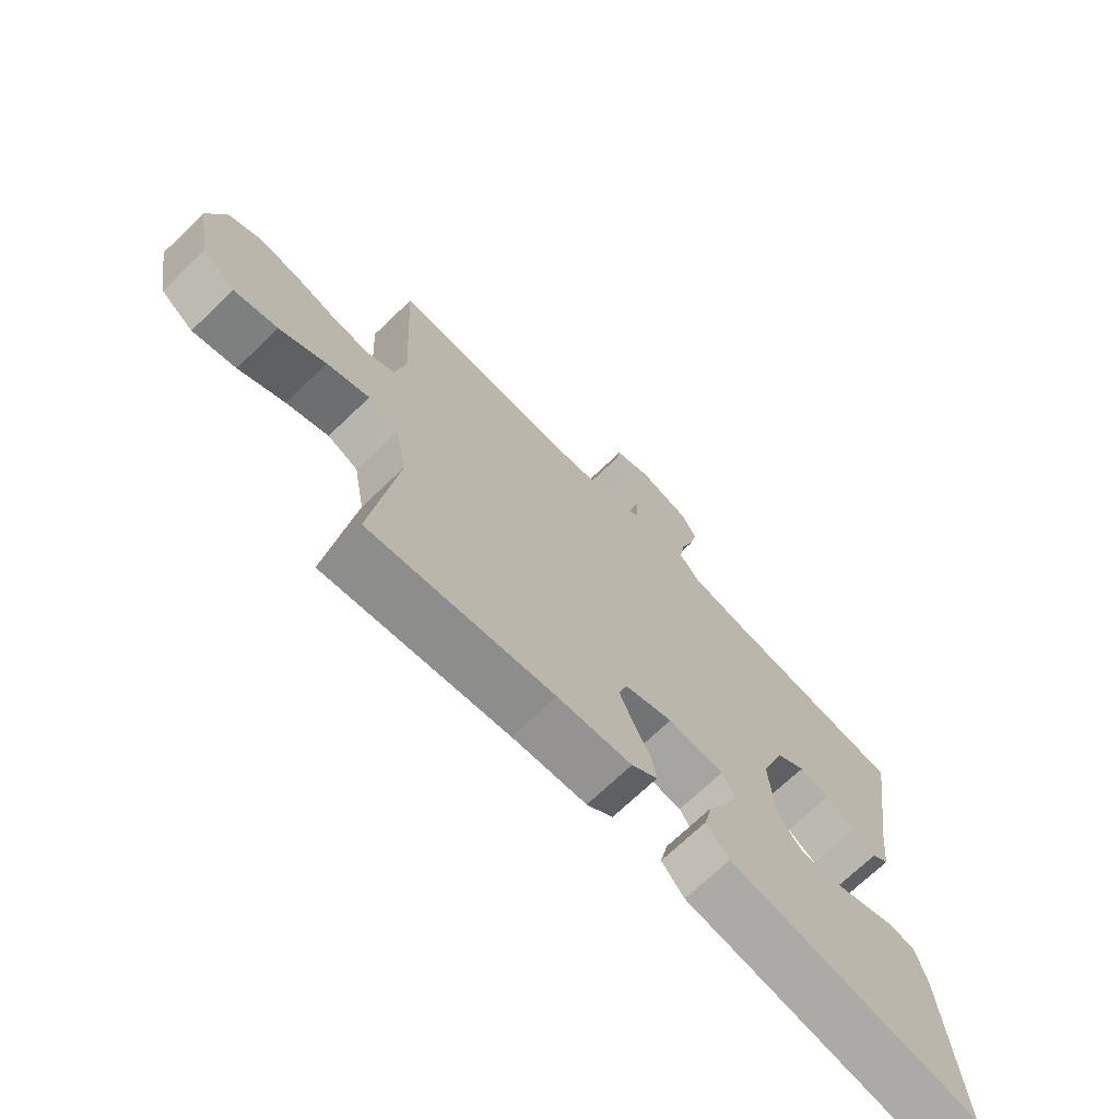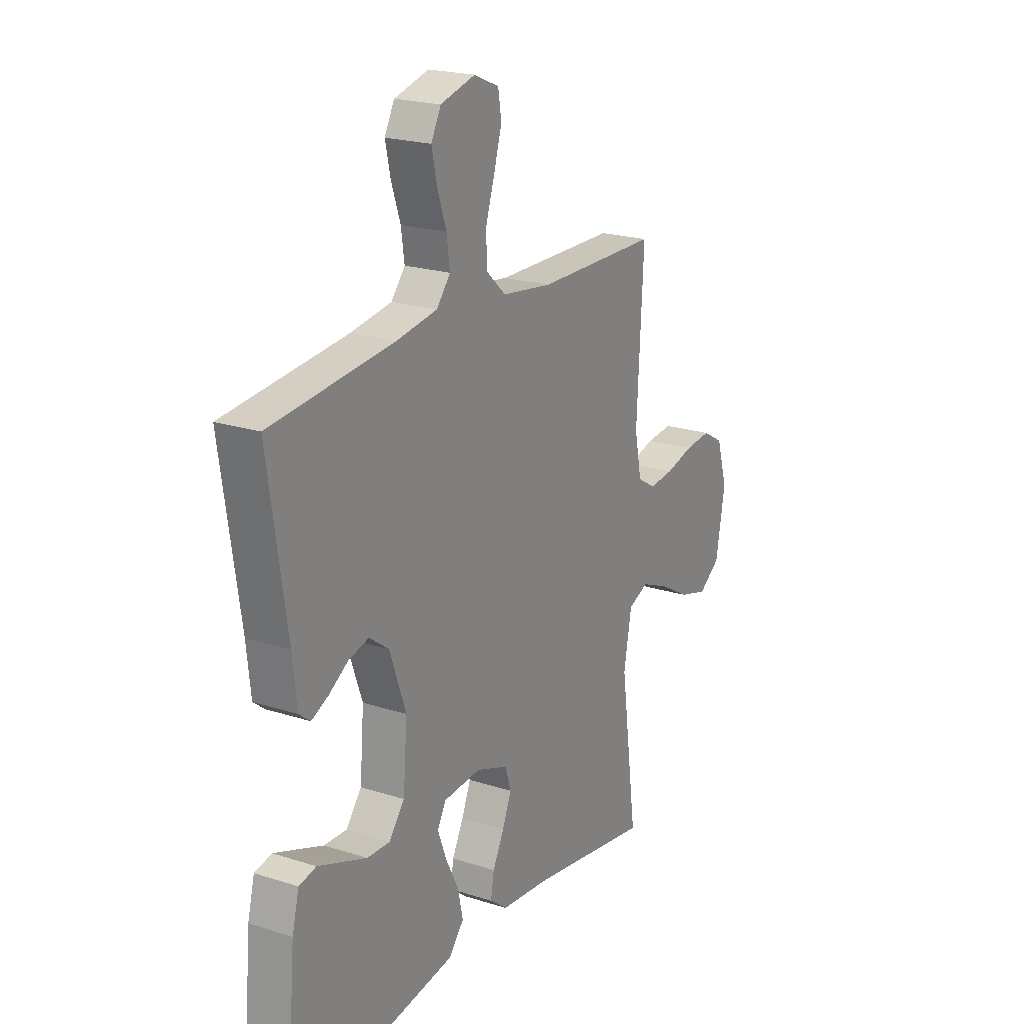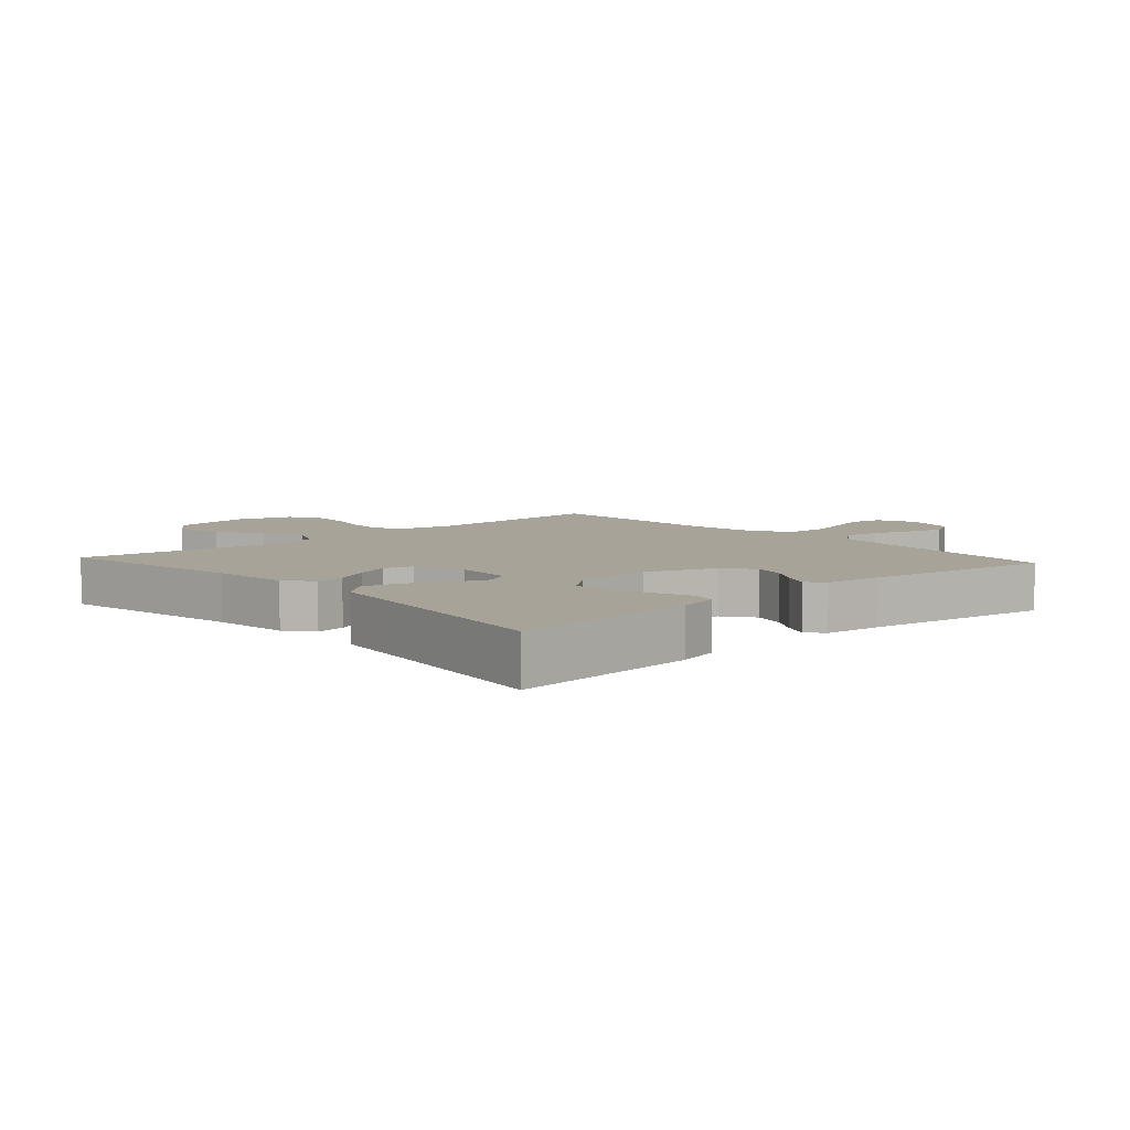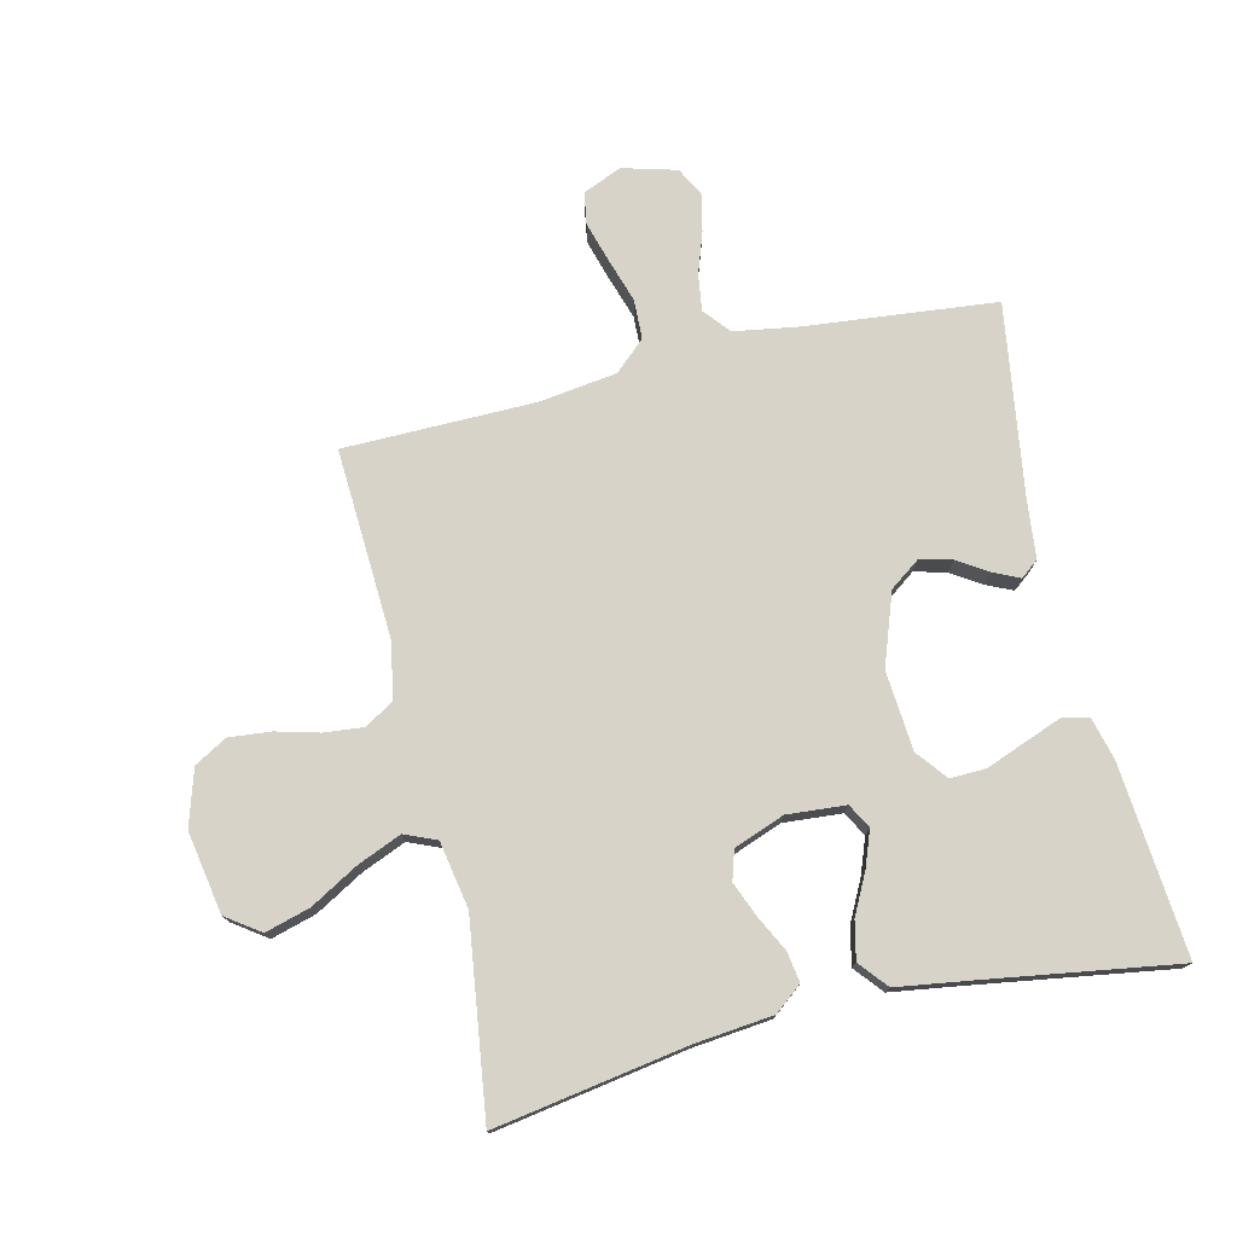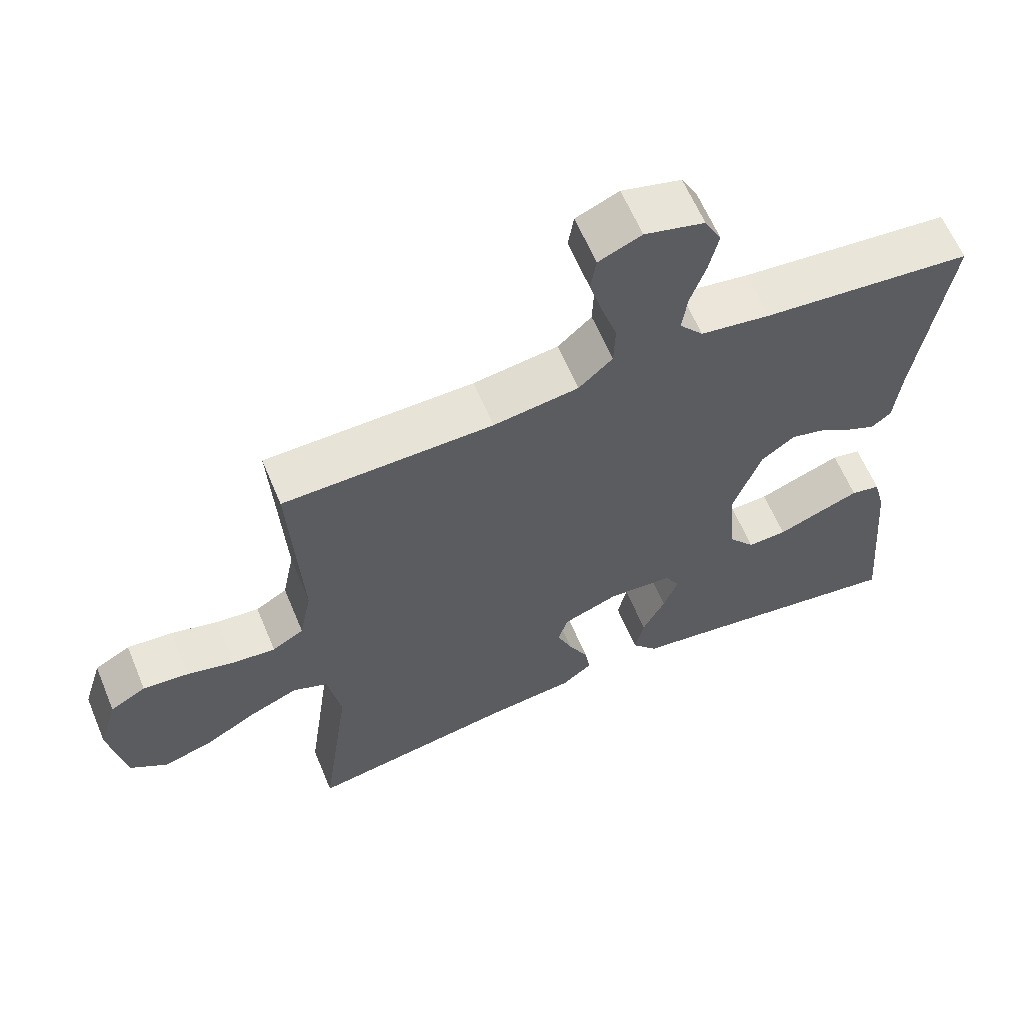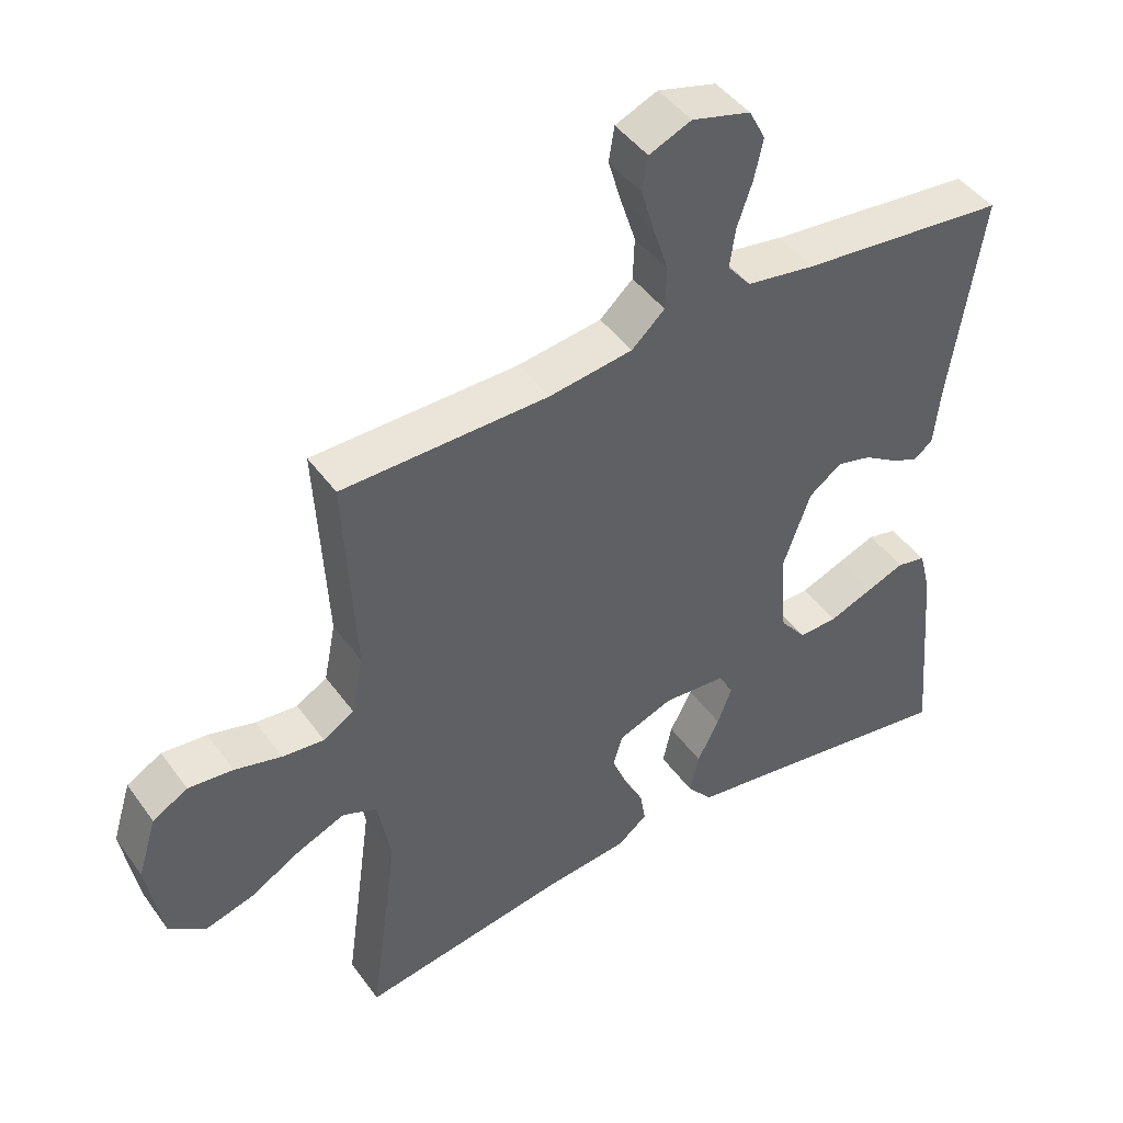
<metadata>
{"format":"obj","ext":"obj","renderer":"f3d","projection":"perspective","resolution":1024,"background":"white","views":[{"elev":-70.9,"azim":133.7,"up":"+Z"},{"elev":21.3,"azim":-60.3,"up":"+Z"},{"elev":6.9,"azim":-132.2,"up":"+Y"},{"elev":75.9,"azim":166.8,"up":"+Y"},{"elev":62.1,"azim":157.3,"up":"+Z"},{"elev":44.9,"azim":146.6,"up":"+Z"}]}
</metadata>
<code>
v -0.5 0.07 -0.5
v -0.474 0.07 -0.2
v -0.457 0.07 -0.134
v -0.415 0.07 -0.125
v -0.357 0.07 -0.147
v -0.295 0.07 -0.171
v -0.239 0.07 -0.173
v -0.201 0.07 -0.125
v -0.191 0.07 0
v -0.231 0.07 0.112
v -0.279 0.07 0.147
v -0.329 0.07 0.134
v -0.376 0.07 0.104
v -0.417 0.07 0.085
v -0.445 0.07 0.107
v -0.455 0.07 0.2
v -0.5 0.07 0.5
v -0.2 0.07 0.53
v -0.1 0.07 0.546
v -0.066 0.07 0.587
v -0.074 0.07 0.644
v -0.096 0.07 0.708
v -0.109 0.07 0.767
v -0.085 0.07 0.813
v 0 0.07 0.836
v 0.061 0.07 0.81
v 0.069 0.07 0.76
v 0.05 0.07 0.695
v 0.028 0.07 0.627
v 0.03 0.07 0.565
v 0.078 0.07 0.521
v 0.2 0.07 0.504
v 0.5 0.07 0.5
v 0.484 0.07 0.2
v 0.501 0.07 0.114
v 0.546 0.07 0.087
v 0.607 0.07 0.093
v 0.675 0.07 0.111
v 0.74 0.07 0.117
v 0.791 0.07 0.088
v 0.818 0.07 0
v 0.795 0.07 -0.129
v 0.742 0.07 -0.166
v 0.672 0.07 -0.146
v 0.597 0.07 -0.103
v 0.528 0.07 -0.074
v 0.478 0.07 -0.095
v 0.459 0.07 -0.2
v 0.5 0.07 -0.5
v 0.2 0.07 -0.45
v 0.078 0.07 -0.437
v 0.035 0.07 -0.403
v 0.043 0.07 -0.355
v 0.071 0.07 -0.3
v 0.093 0.07 -0.246
v 0.079 0.07 -0.2
v 0 0.07 -0.17
v -0.092 0.07 -0.177
v -0.113 0.07 -0.215
v -0.092 0.07 -0.271
v -0.06 0.07 -0.334
v -0.047 0.07 -0.393
v -0.084 0.07 -0.437
v -0.2 0.07 -0.454
v -0.5 0 -0.5
v -0.474 0 -0.2
v -0.457 0 -0.134
v -0.415 0 -0.125
v -0.357 0 -0.147
v -0.295 0 -0.171
v -0.239 0 -0.173
v -0.201 0 -0.125
v -0.191 0 0
v -0.231 0 0.112
v -0.279 0 0.147
v -0.329 0 0.134
v -0.376 0 0.104
v -0.417 0 0.085
v -0.445 0 0.107
v -0.455 0 0.2
v -0.5 0 0.5
v -0.2 0 0.53
v -0.1 0 0.546
v -0.066 0 0.587
v -0.074 0 0.644
v -0.096 0 0.708
v -0.109 0 0.767
v -0.085 0 0.813
v 0 0 0.836
v 0.061 0 0.81
v 0.069 0 0.76
v 0.05 0 0.695
v 0.028 0 0.627
v 0.03 0 0.565
v 0.078 0 0.521
v 0.2 0 0.504
v 0.5 0 0.5
v 0.484 0 0.2
v 0.501 0 0.114
v 0.546 0 0.087
v 0.607 0 0.093
v 0.675 0 0.111
v 0.74 0 0.117
v 0.791 0 0.088
v 0.818 0 0
v 0.795 0 -0.129
v 0.742 0 -0.166
v 0.672 0 -0.146
v 0.597 0 -0.103
v 0.528 0 -0.074
v 0.478 0 -0.095
v 0.459 0 -0.2
v 0.5 0 -0.5
v 0.2 0 -0.45
v 0.078 0 -0.437
v 0.035 0 -0.403
v 0.043 0 -0.355
v 0.071 0 -0.3
v 0.093 0 -0.246
v 0.079 0 -0.2
v 0 0 -0.17
v -0.092 0 -0.177
v -0.113 0 -0.215
v -0.092 0 -0.271
v -0.06 0 -0.334
v -0.047 0 -0.393
v -0.084 0 -0.437
v -0.2 0 -0.454
f 62 63 64
f 61 62 64
f 60 61 64
f 1 2 3
f 64 1 3
f 60 64 3
f 59 60 3
f 52 53 54
f 51 52 54
f 50 51 54
f 50 54 55
f 49 50 55
f 48 49 55
f 47 48 55 56
f 43 44 45
f 42 43 45
f 41 42 45
f 40 41 45
f 39 40 45
f 38 39 45
f 37 38 45
f 36 37 45 46
f 47 56 57
f 46 47 57
f 36 46 57
f 35 36 57
f 27 28 29
f 26 27 29
f 25 26 29
f 24 25 29
f 23 24 29
f 22 23 29
f 21 22 29
f 20 21 29 30
f 19 20 30 31
f 16 17 18
f 18 19 31
f 16 18 31
f 15 16 31
f 14 15 31
f 13 14 31
f 12 13 31
f 3 4 5 6
f 59 3 6
f 59 6 7
f 58 59 7 8
f 58 8 9
f 57 58 9
f 35 57 9
f 34 35 9
f 34 9 10
f 33 34 10
f 32 33 10
f 11 12 31 32
f 10 11 32
f 128 127 126
f 128 126 125
f 128 125 124
f 67 66 65
f 67 65 128
f 67 128 124
f 67 124 123
f 118 117 116
f 118 116 115
f 118 115 114
f 119 118 114
f 119 114 113
f 119 113 112
f 120 119 112 111
f 109 108 107
f 109 107 106
f 109 106 105
f 109 105 104
f 109 104 103
f 109 103 102
f 109 102 101
f 110 109 101 100
f 121 120 111
f 121 111 110
f 121 110 100
f 121 100 99
f 93 92 91
f 93 91 90
f 93 90 89
f 93 89 88
f 93 88 87
f 93 87 86
f 93 86 85
f 94 93 85 84
f 95 94 84 83
f 82 81 80
f 95 83 82
f 95 82 80
f 95 80 79
f 95 79 78
f 95 78 77
f 95 77 76
f 70 69 68 67
f 70 67 123
f 71 70 123
f 72 71 123 122
f 73 72 122
f 73 122 121
f 73 121 99
f 73 99 98
f 74 73 98
f 74 98 97
f 74 97 96
f 96 95 76 75
f 96 75 74
f 1 65 66 2
f 2 66 67 3
f 3 67 68 4
f 4 68 69 5
f 5 69 70 6
f 6 70 71 7
f 7 71 72 8
f 8 72 73 9
f 9 73 74 10
f 10 74 75 11
f 11 75 76 12
f 12 76 77 13
f 13 77 78 14
f 14 78 79 15
f 15 79 80 16
f 16 80 81 17
f 17 81 82 18
f 18 82 83 19
f 19 83 84 20
f 20 84 85 21
f 21 85 86 22
f 22 86 87 23
f 23 87 88 24
f 24 88 89 25
f 25 89 90 26
f 26 90 91 27
f 27 91 92 28
f 28 92 93 29
f 29 93 94 30
f 30 94 95 31
f 31 95 96 32
f 32 96 97 33
f 33 97 98 34
f 34 98 99 35
f 35 99 100 36
f 36 100 101 37
f 37 101 102 38
f 38 102 103 39
f 39 103 104 40
f 40 104 105 41
f 41 105 106 42
f 42 106 107 43
f 43 107 108 44
f 44 108 109 45
f 45 109 110 46
f 46 110 111 47
f 47 111 112 48
f 48 112 113 49
f 49 113 114 50
f 50 114 115 51
f 51 115 116 52
f 52 116 117 53
f 53 117 118 54
f 54 118 119 55
f 55 119 120 56
f 56 120 121 57
f 57 121 122 58
f 58 122 123 59
f 59 123 124 60
f 60 124 125 61
f 61 125 126 62
f 62 126 127 63
f 63 127 128 64
f 64 128 65 1

</code>
